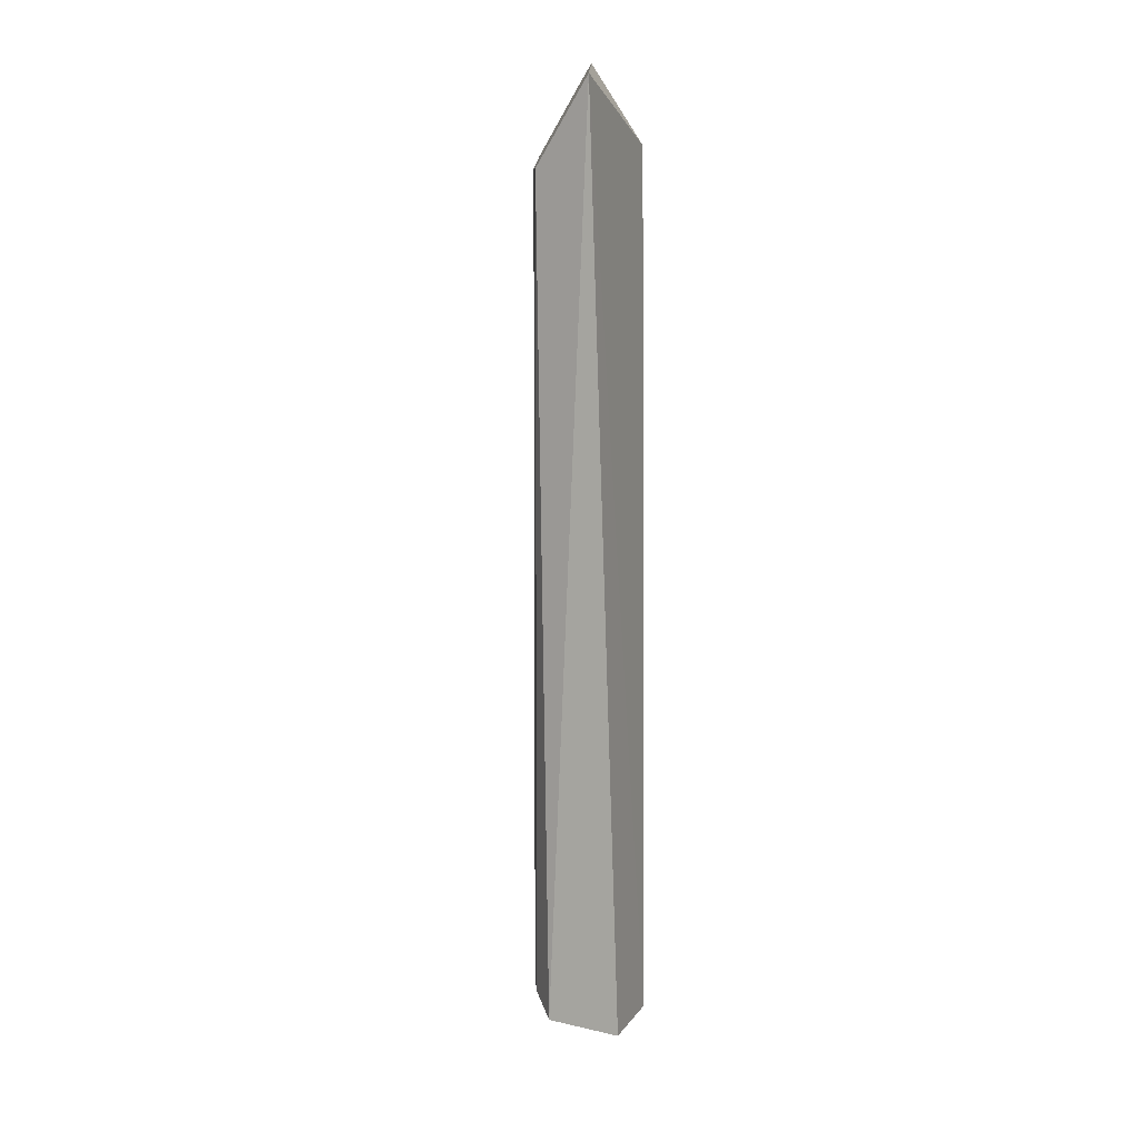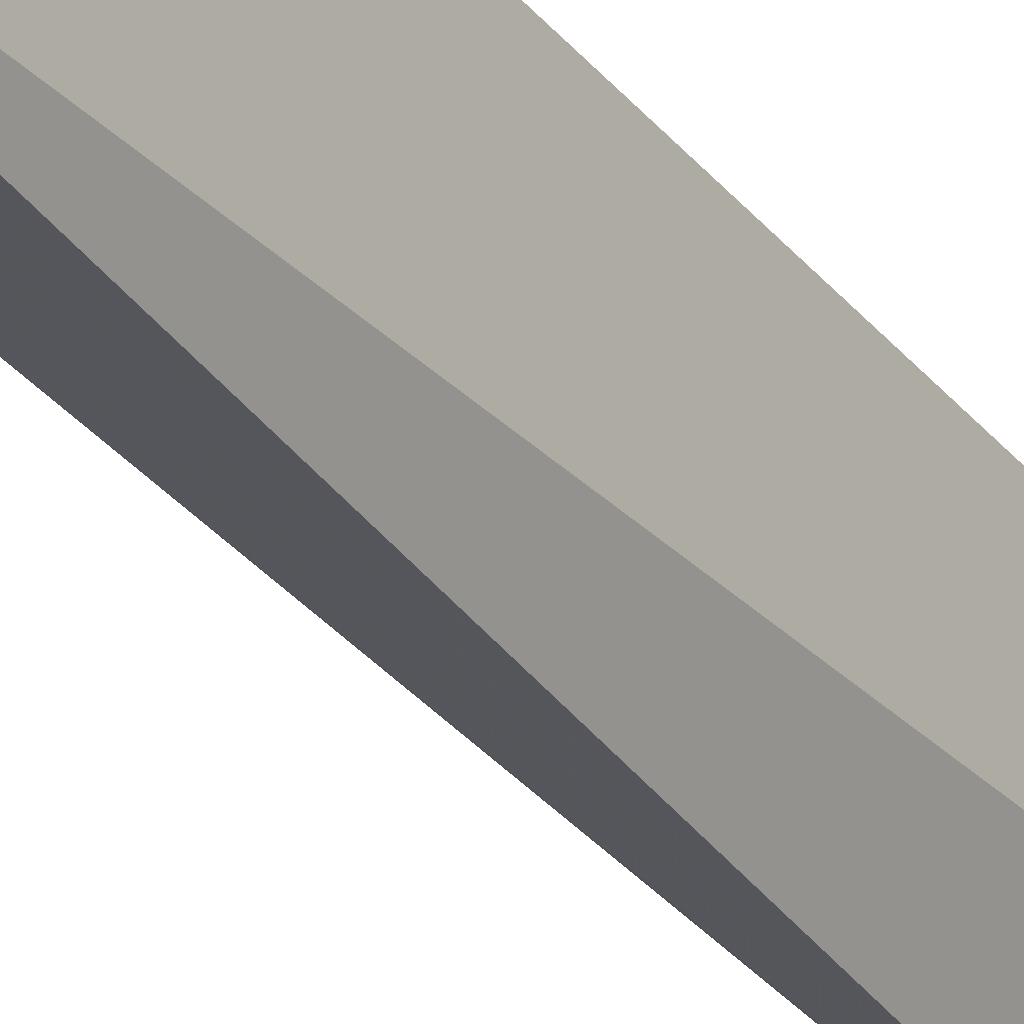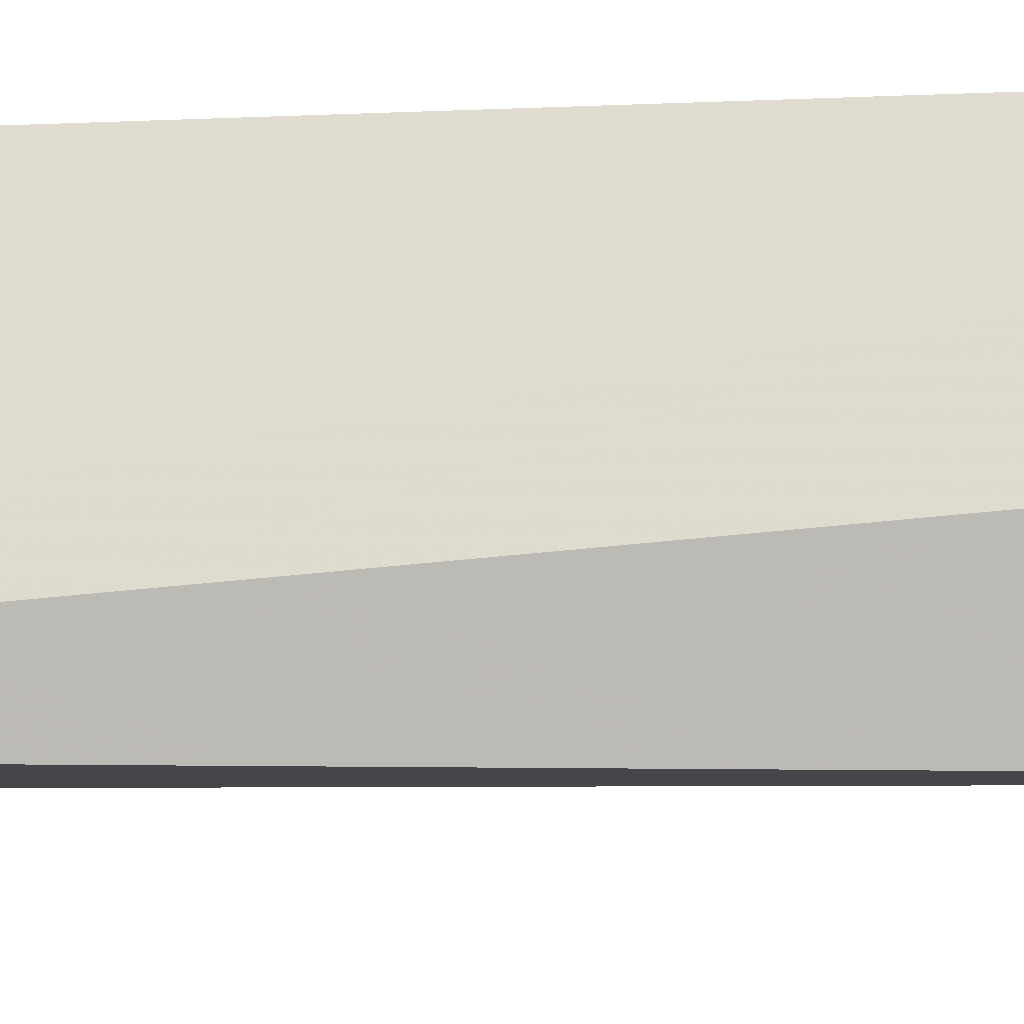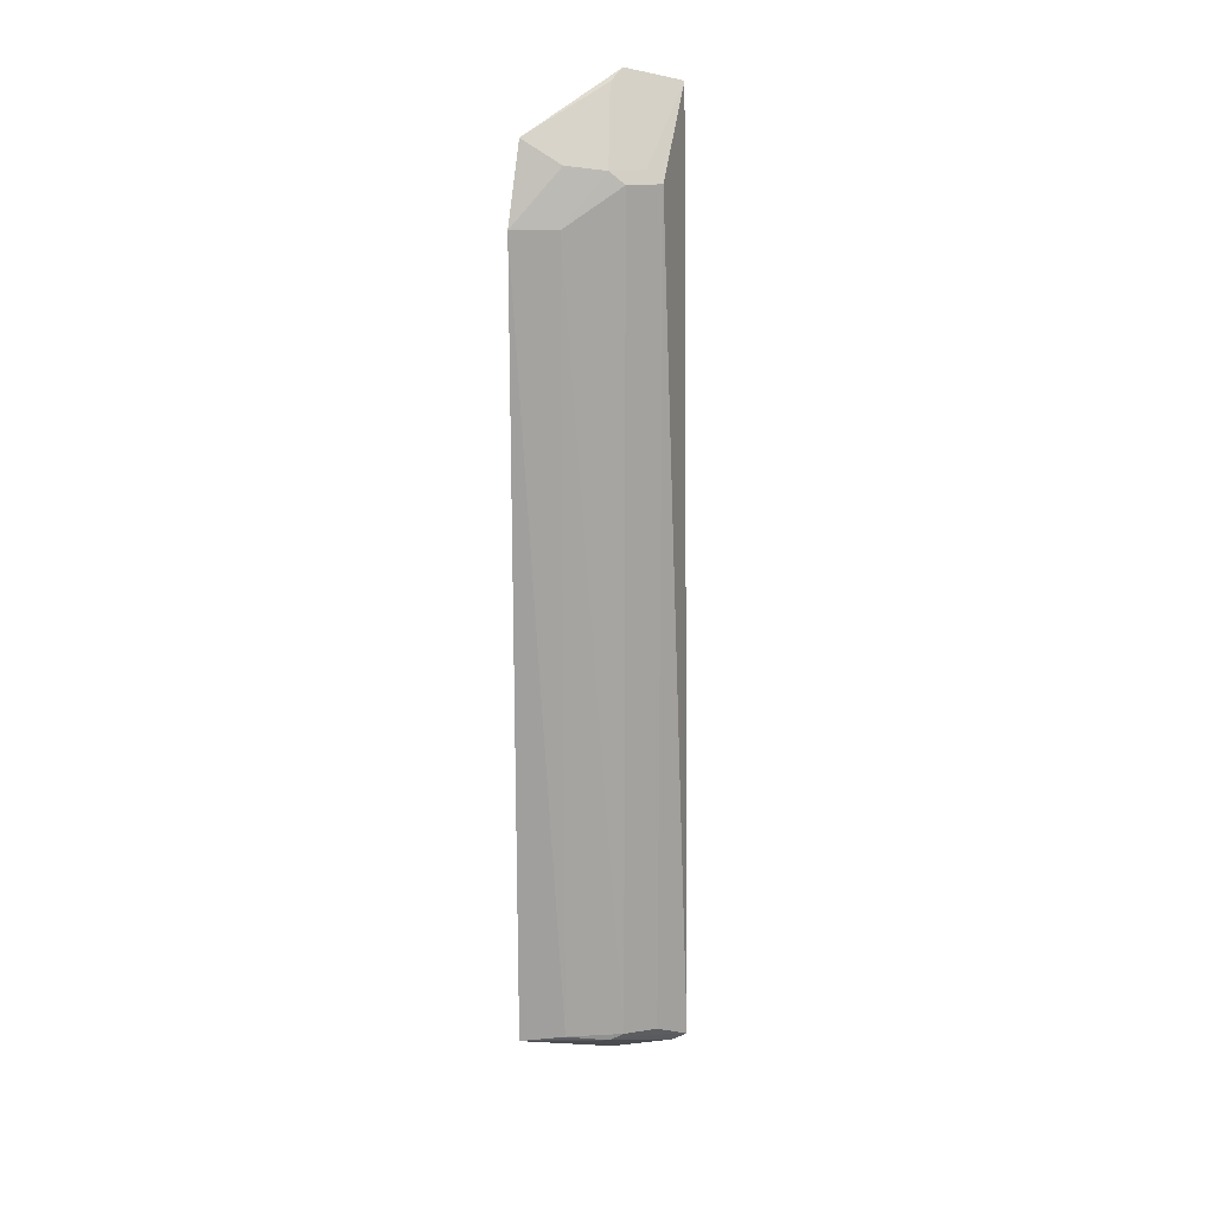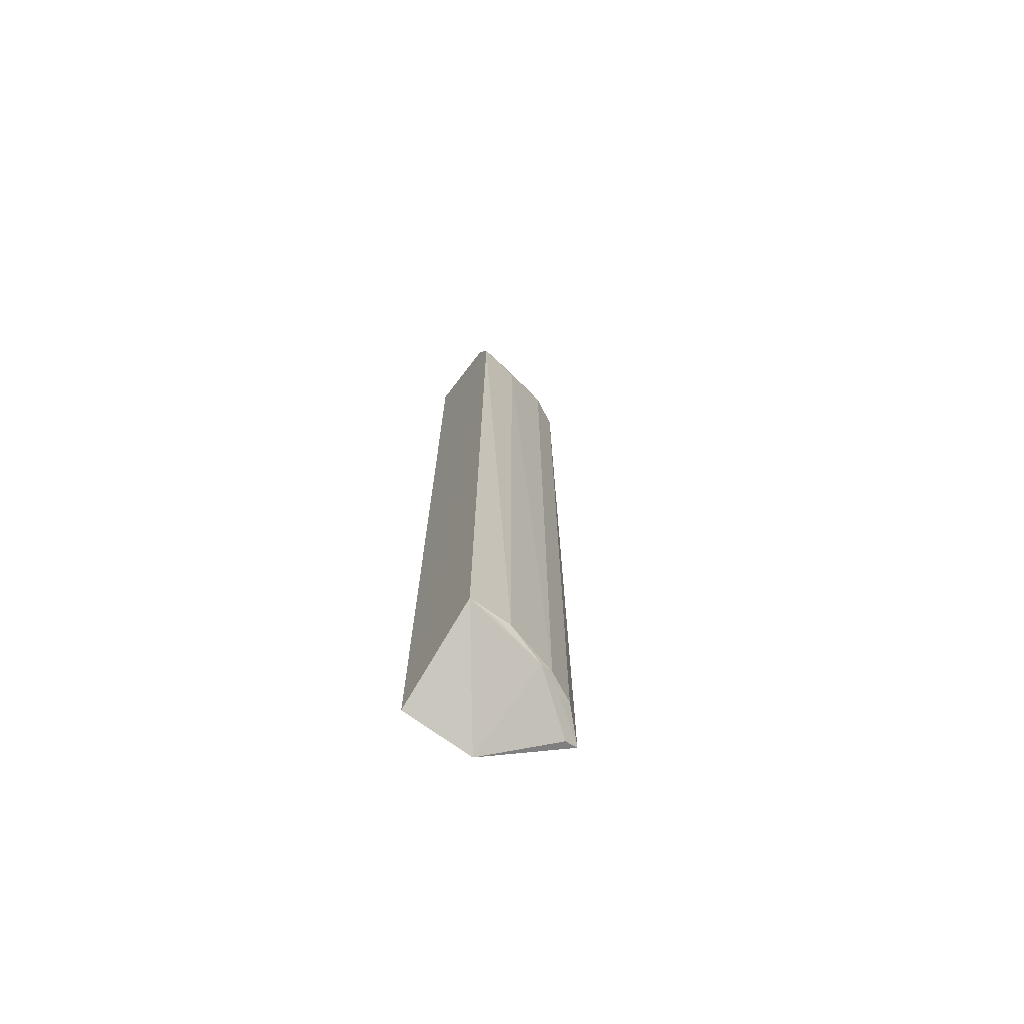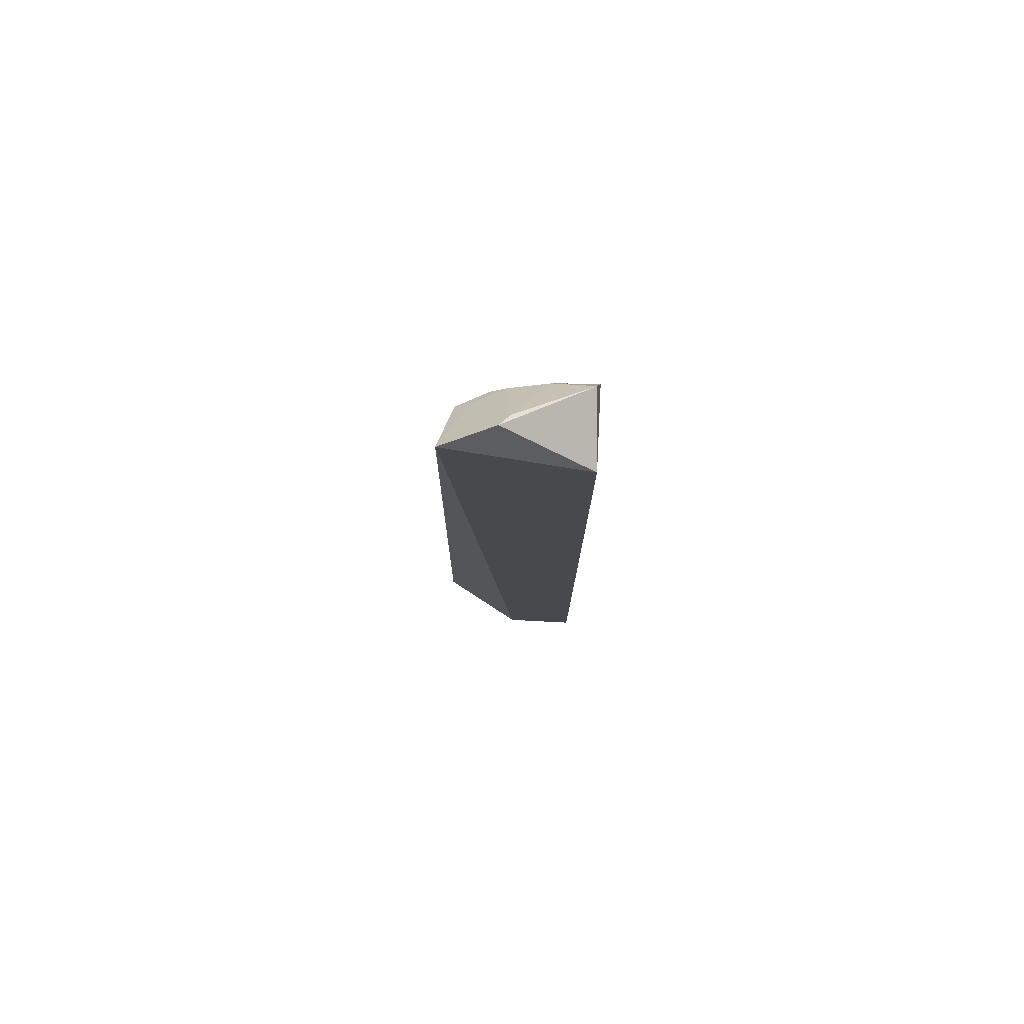
<metadata>
{"format":"obj","ext":"obj","renderer":"f3d","projection":"perspective","resolution":1024,"background":"white","views":[{"elev":10.9,"azim":23.2,"up":"+Z"},{"elev":-30.2,"azim":30.4,"up":"+Y"},{"elev":-21.4,"azim":94.0,"up":"+Y"},{"elev":16.9,"azim":-80.0,"up":"+Z"},{"elev":-69.4,"azim":-125.7,"up":"+Z"},{"elev":78.5,"azim":93.3,"up":"+Z"}]}
</metadata>
<code>
v -0.2106 -0.1529 0.4621
v -0.2034 -0.08862 -0.4881
v -0.2107 -0.01658 0.4015
v -0.2829 -0.02081 0.4168
v -0.269 -0.1441 -0.4283
v -0.3021 -0.01426 -0.4361
v -0.2292 -0.1018 0.4739
v -0.2033 -0.01541 -0.4845
v -0.2441 -0.17 -0.4442
v -0.2678 -0.1435 0.3784
v -0.3068 -0.015 0.3409
v -0.2872 -0.1002 -0.4351
v -0.2839 -0.09846 0.3903
v -0.2459 -0.1554 -0.451
v -0.2719 -0.1304 -0.435
v -0.2994 -0.05929 -0.4287
v -0.2844 -0.1139 -0.4283
v -0.2413 -0.09247 0.4623
v -0.2894 -0.0601 0.3945
v -0.2686 -0.1287 0.3902
v -0.2991 -0.04409 -0.4338
v -0.2998 -0.05934 0.3409
v -0.2832 -0.1133 0.3785
f 7 1 3
f 7 3 4
f 8 1 2
f 8 3 1
f 8 2 6
f 9 2 1
f 10 9 1
f 10 5 9
f 11 4 3
f 11 8 6
f 11 3 8
f 12 6 2
f 13 1 7
f 14 12 2
f 14 2 9
f 14 9 12
f 15 12 9
f 15 9 5
f 16 11 6
f 17 5 10
f 17 16 12
f 17 15 5
f 17 12 15
f 18 13 7
f 18 7 4
f 19 4 11
f 19 18 4
f 19 13 18
f 20 10 1
f 20 1 13
f 21 16 6
f 21 6 12
f 21 12 16
f 22 11 16
f 22 19 11
f 22 13 19
f 22 16 17
f 23 22 17
f 23 17 10
f 23 13 22
f 23 20 13
f 23 10 20

</code>
